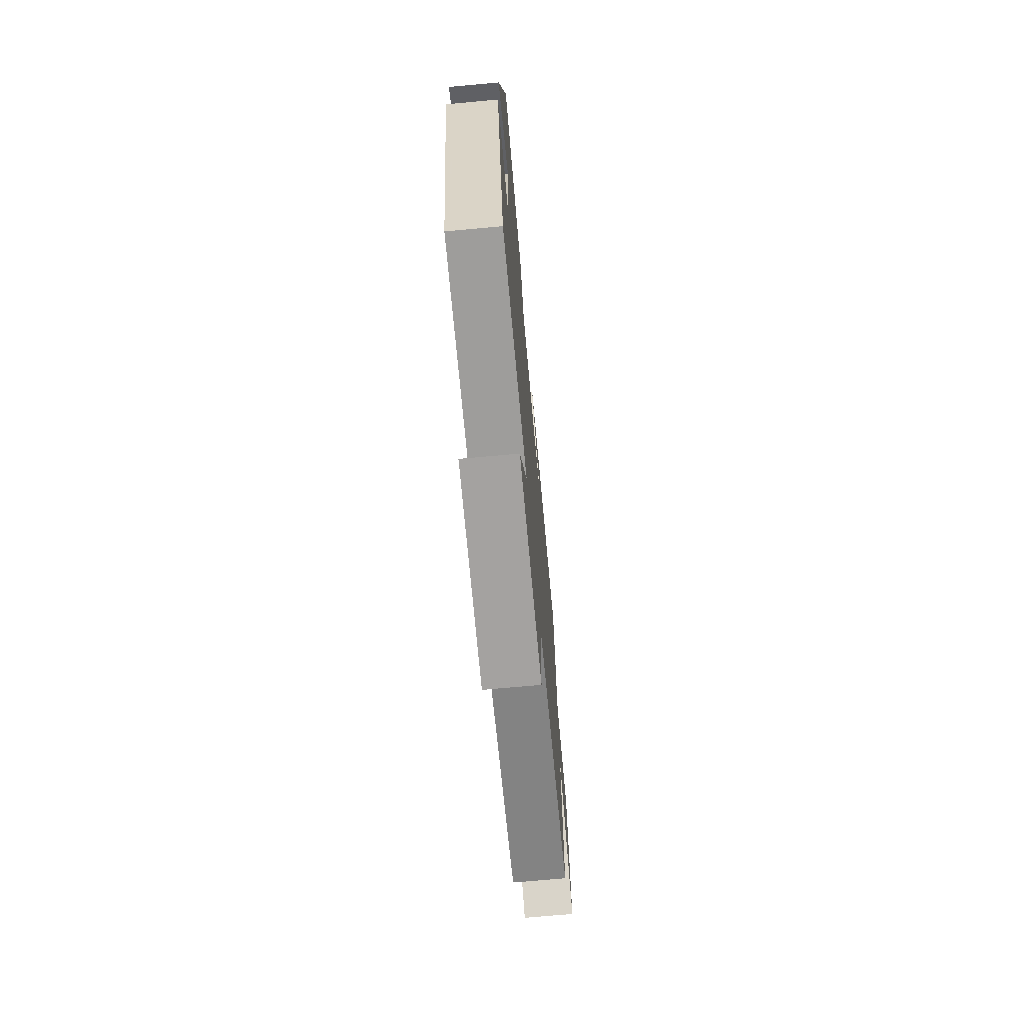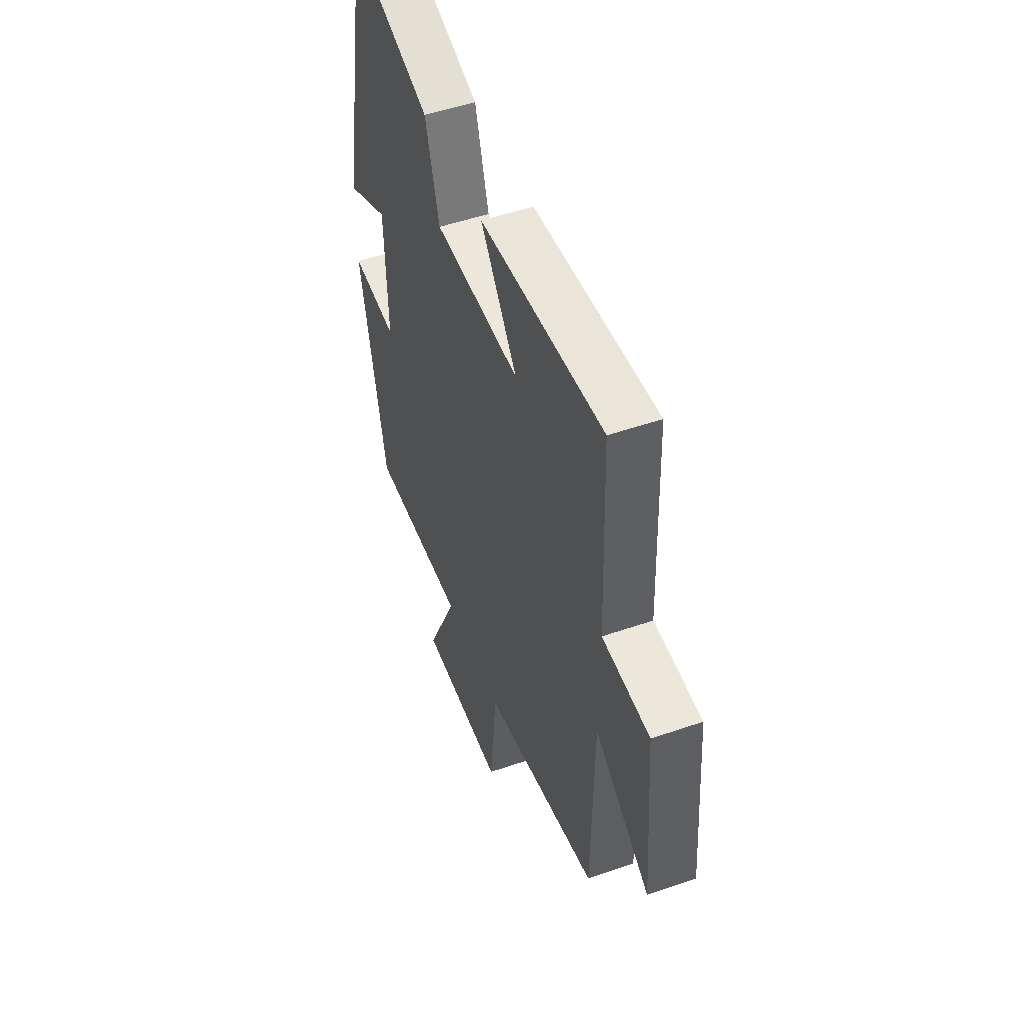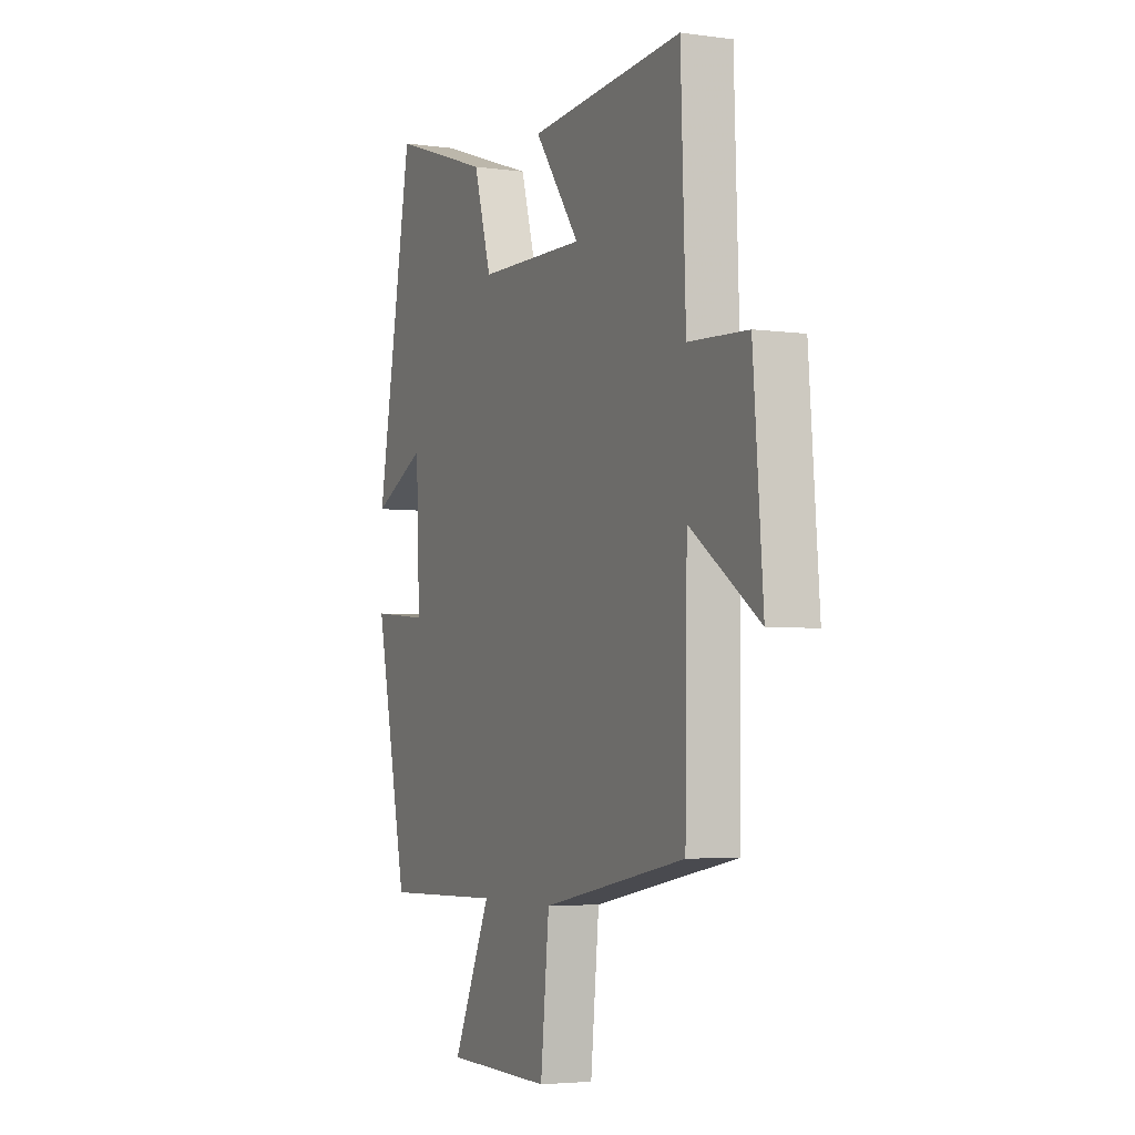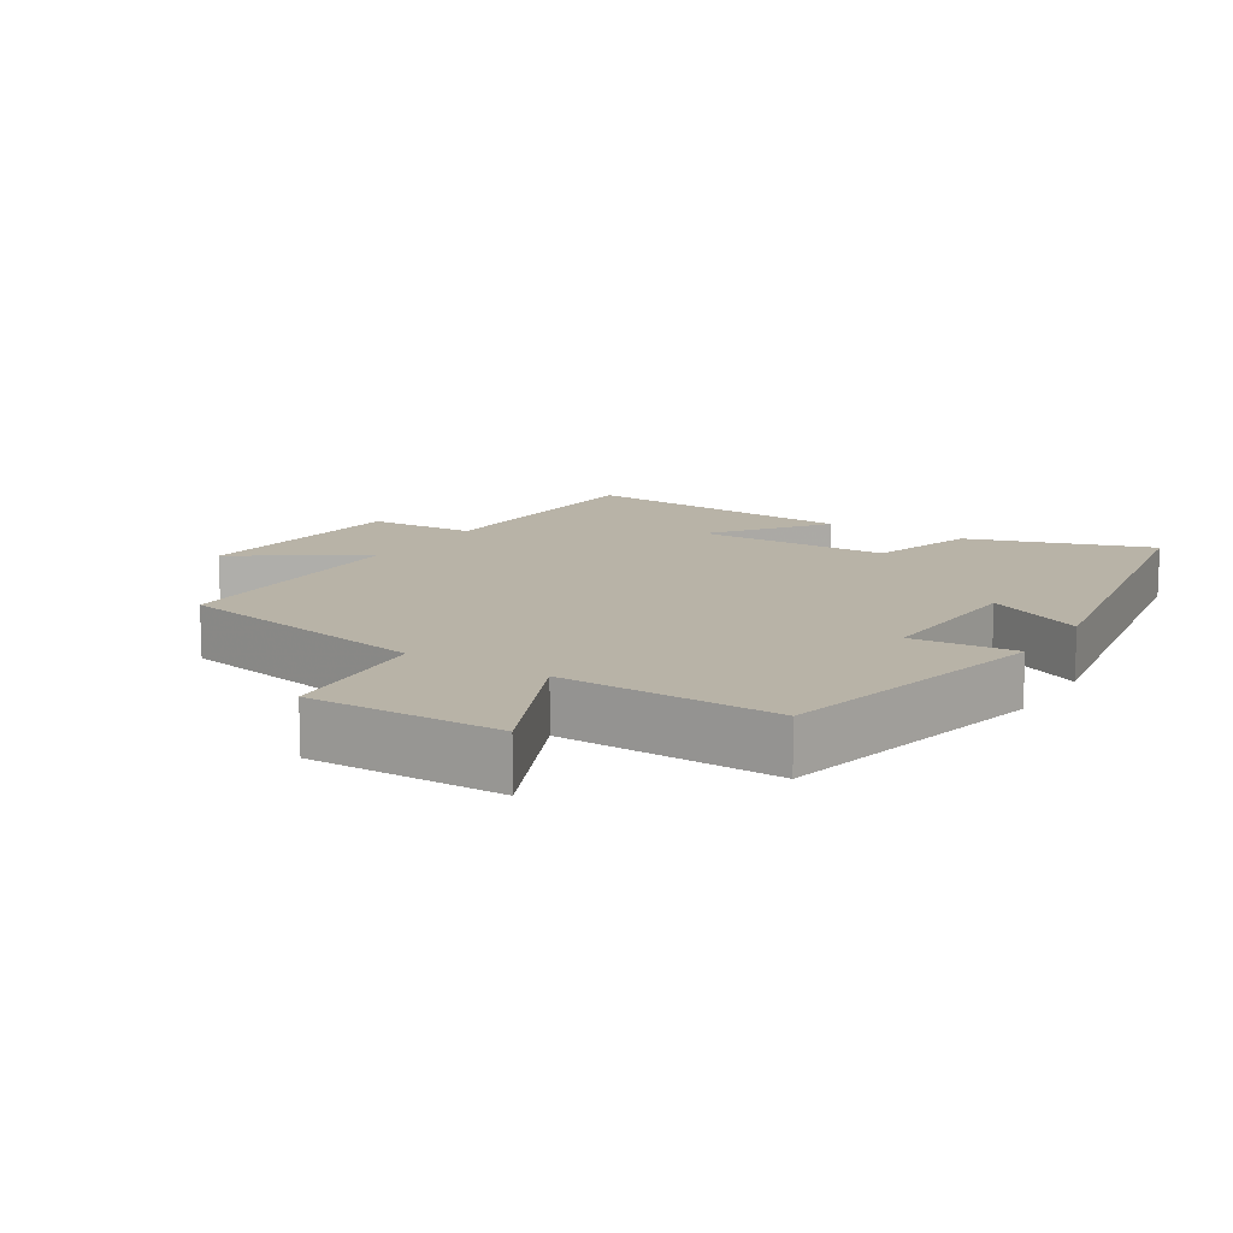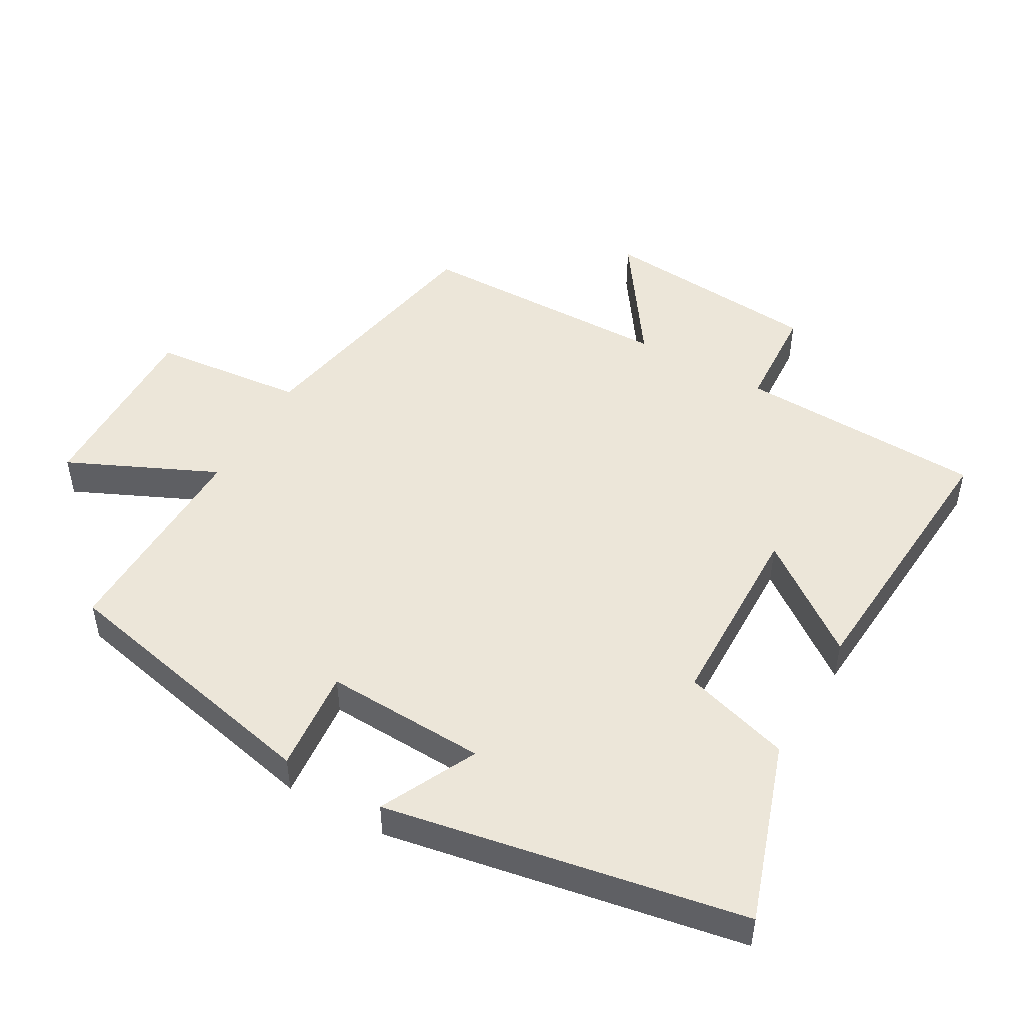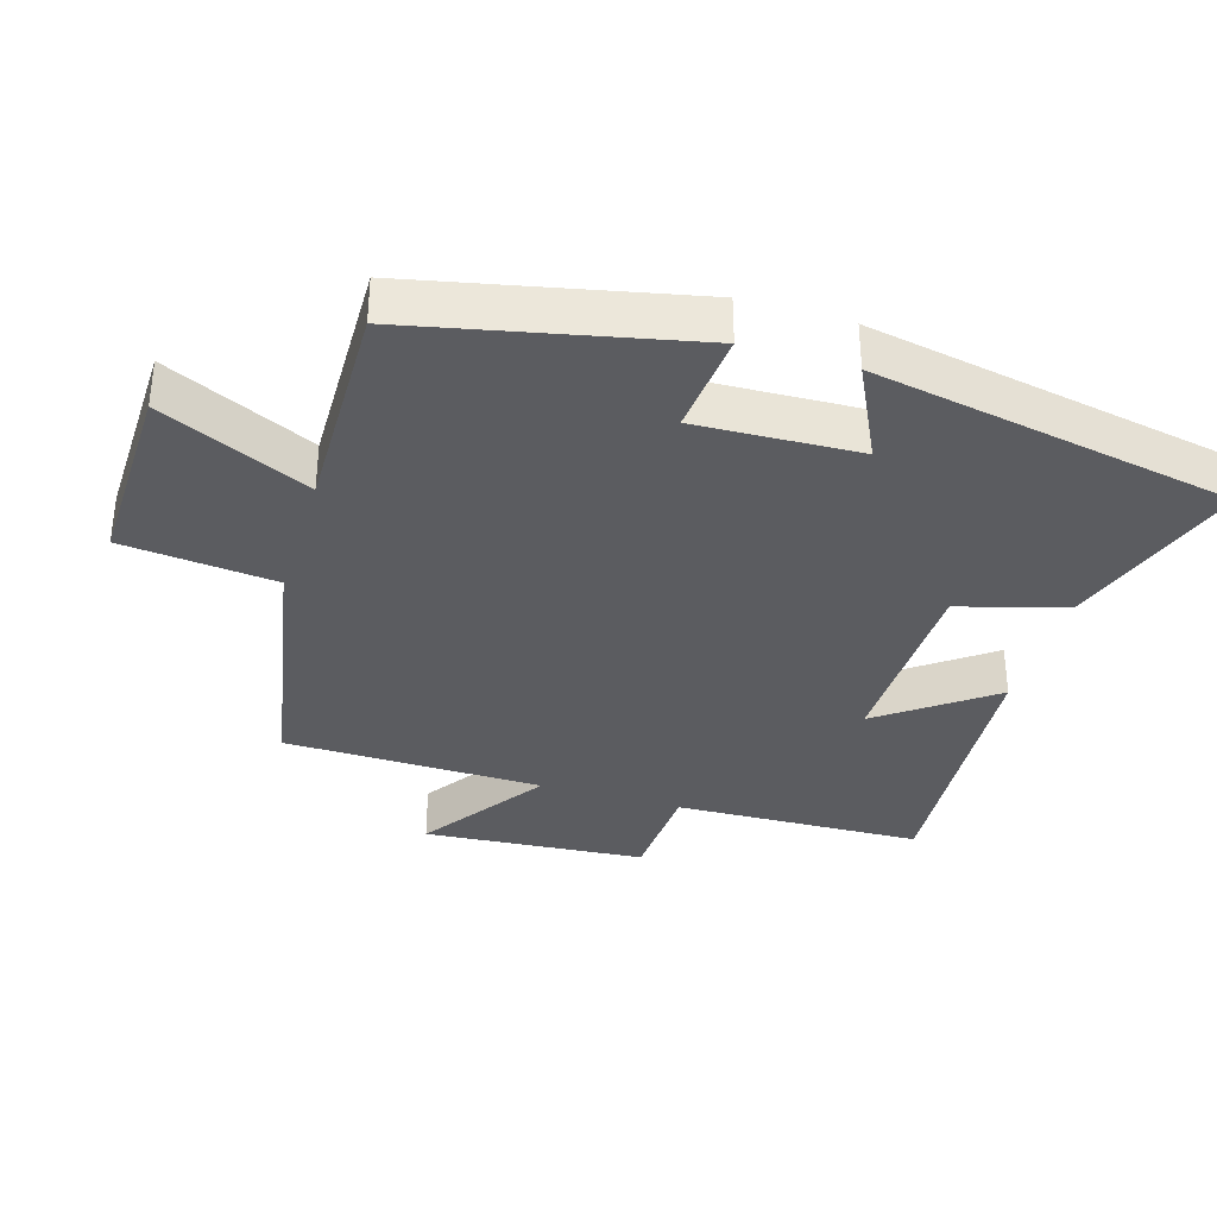
<metadata>
{"format":"obj","ext":"obj","renderer":"f3d","projection":"perspective","resolution":1024,"background":"white","views":[{"elev":-71.5,"azim":-84.8,"up":"+Z"},{"elev":50.4,"azim":69.2,"up":"+Z"},{"elev":-4.2,"azim":65.6,"up":"+Z"},{"elev":12.7,"azim":-147.5,"up":"+Y"},{"elev":48.8,"azim":-60.3,"up":"+Y"},{"elev":-35.1,"azim":-106.9,"up":"+Y"}]}
</metadata>
<code>
v -0.412 0.07 -0.506
v -0.5 0.07 -0.098
v -0.347 0.07 -0.112
v -0.357 0.07 0.128
v -0.5 0.07 0.058
v -0.403 0.07 0.59
v -0.136 0.07 0.5
v -0.089 0.07 0.342
v 0.197 0.07 0.336
v 0.076 0.07 0.5
v 0.487 0.07 0.53
v 0.5 0.07 0.164
v 0.658 0.07 0.155
v 0.684 0.07 -0.173
v 0.5 0.07 -0.046
v 0.494 0.07 -0.428
v 0.111 0.07 -0.5
v 0.088 0.07 -0.726
v -0.194 0.07 -0.72
v -0.093 0.07 -0.5
v -0.412 0 -0.506
v -0.5 0 -0.098
v -0.347 0 -0.112
v -0.357 0 0.128
v -0.5 0 0.058
v -0.403 0 0.59
v -0.136 0 0.5
v -0.089 0 0.342
v 0.197 0 0.336
v 0.076 0 0.5
v 0.487 0 0.53
v 0.5 0 0.164
v 0.658 0 0.155
v 0.684 0 -0.173
v 0.5 0 -0.046
v 0.494 0 -0.428
v 0.111 0 -0.5
v 0.088 0 -0.726
v -0.194 0 -0.72
v -0.093 0 -0.5
f 17 18 19 20
f 15 16 17 20
f 15 20 1
f 12 13 14 15
f 11 12 15
f 10 11 15
f 9 10 15
f 8 9 15 1
f 6 7 8
f 5 6 8
f 4 5 8
f 3 4 8
f 3 8 1
f 1 2 3
f 40 39 38 37
f 40 37 36 35
f 21 40 35
f 35 34 33 32
f 35 32 31
f 35 31 30
f 35 30 29
f 21 35 29 28
f 28 27 26
f 28 26 25
f 28 25 24
f 28 24 23
f 21 28 23
f 23 22 21
f 1 21 22 2
f 2 22 23 3
f 3 23 24 4
f 4 24 25 5
f 5 25 26 6
f 6 26 27 7
f 7 27 28 8
f 8 28 29 9
f 9 29 30 10
f 10 30 31 11
f 11 31 32 12
f 12 32 33 13
f 13 33 34 14
f 14 34 35 15
f 15 35 36 16
f 16 36 37 17
f 17 37 38 18
f 18 38 39 19
f 19 39 40 20
f 20 40 21 1

</code>
